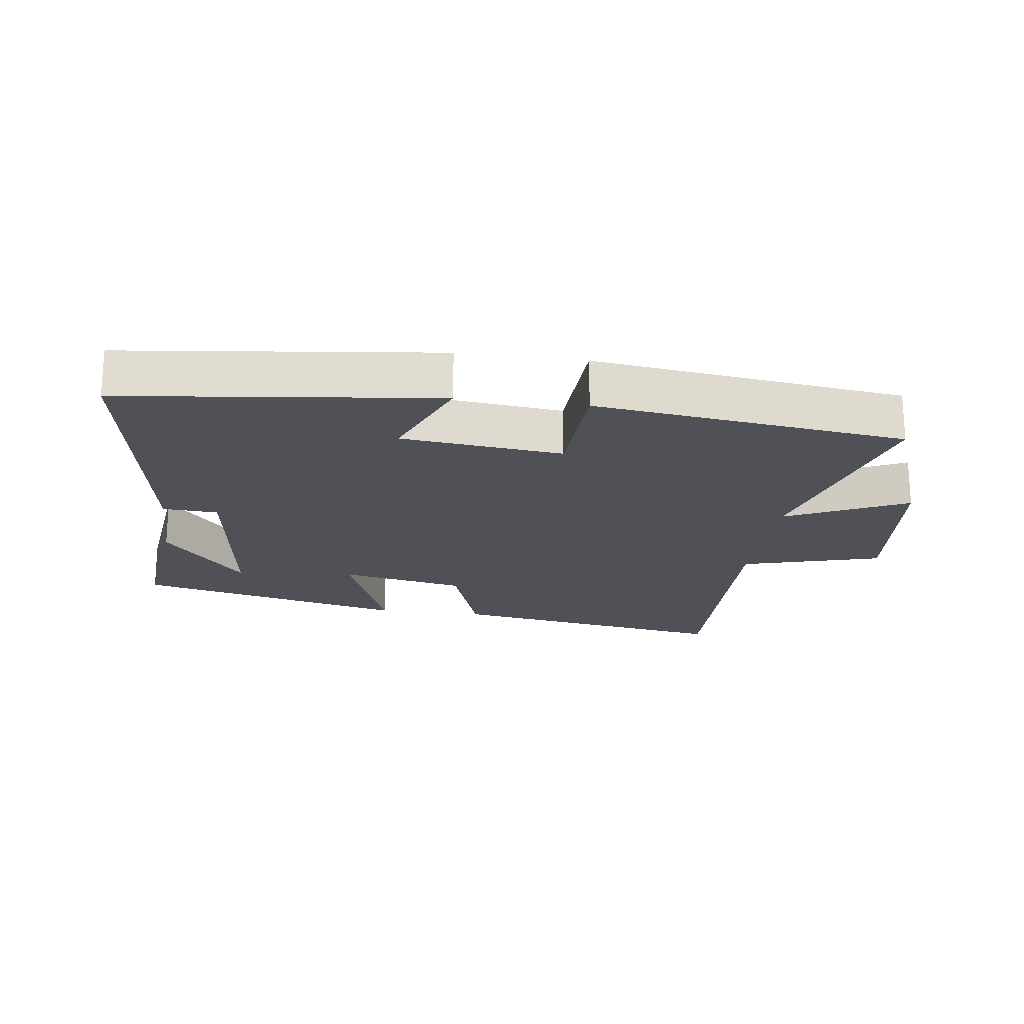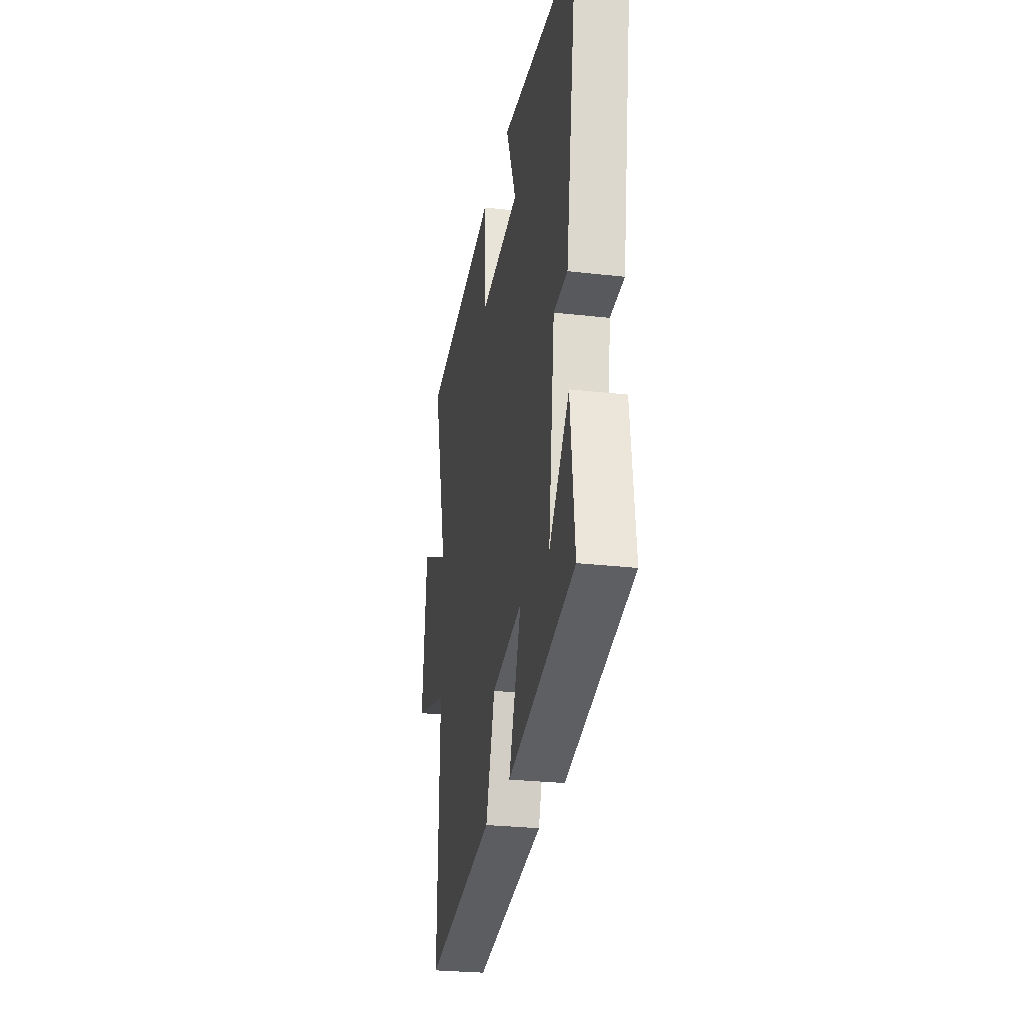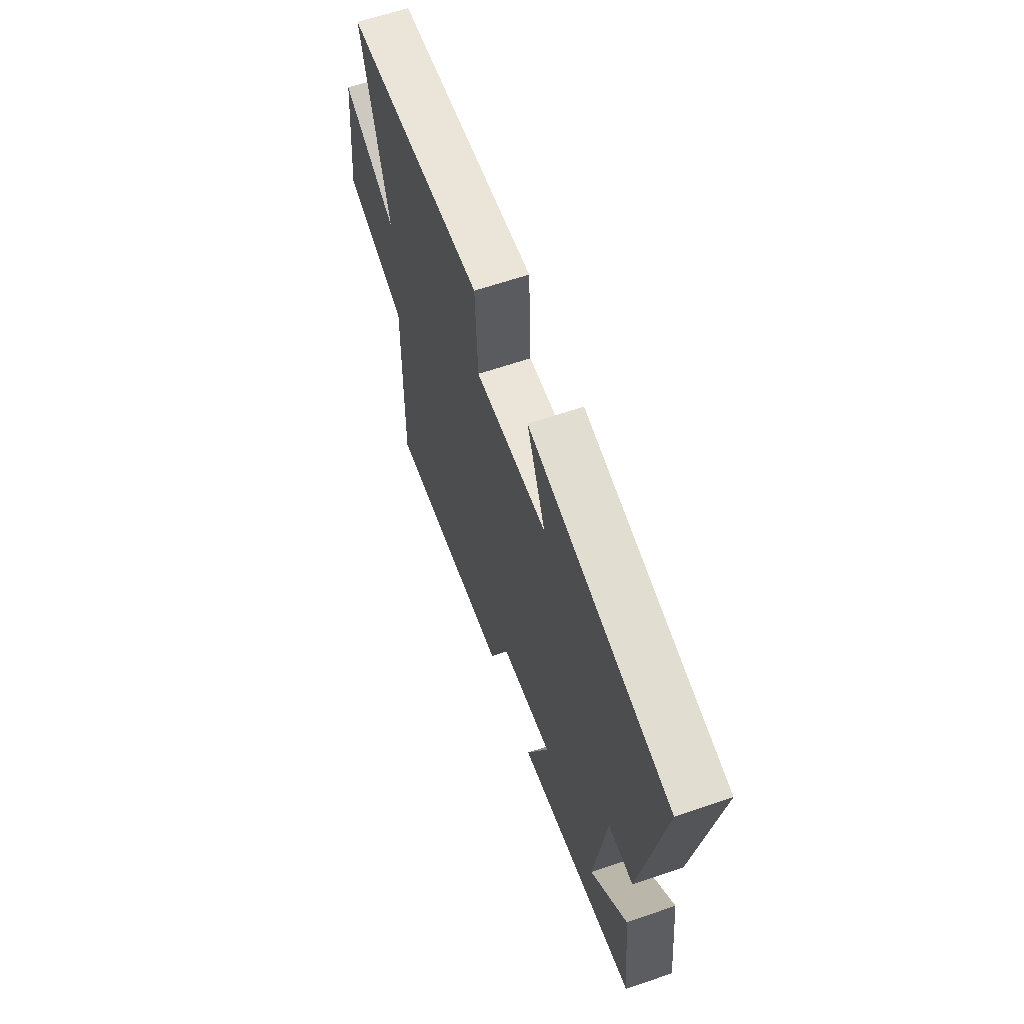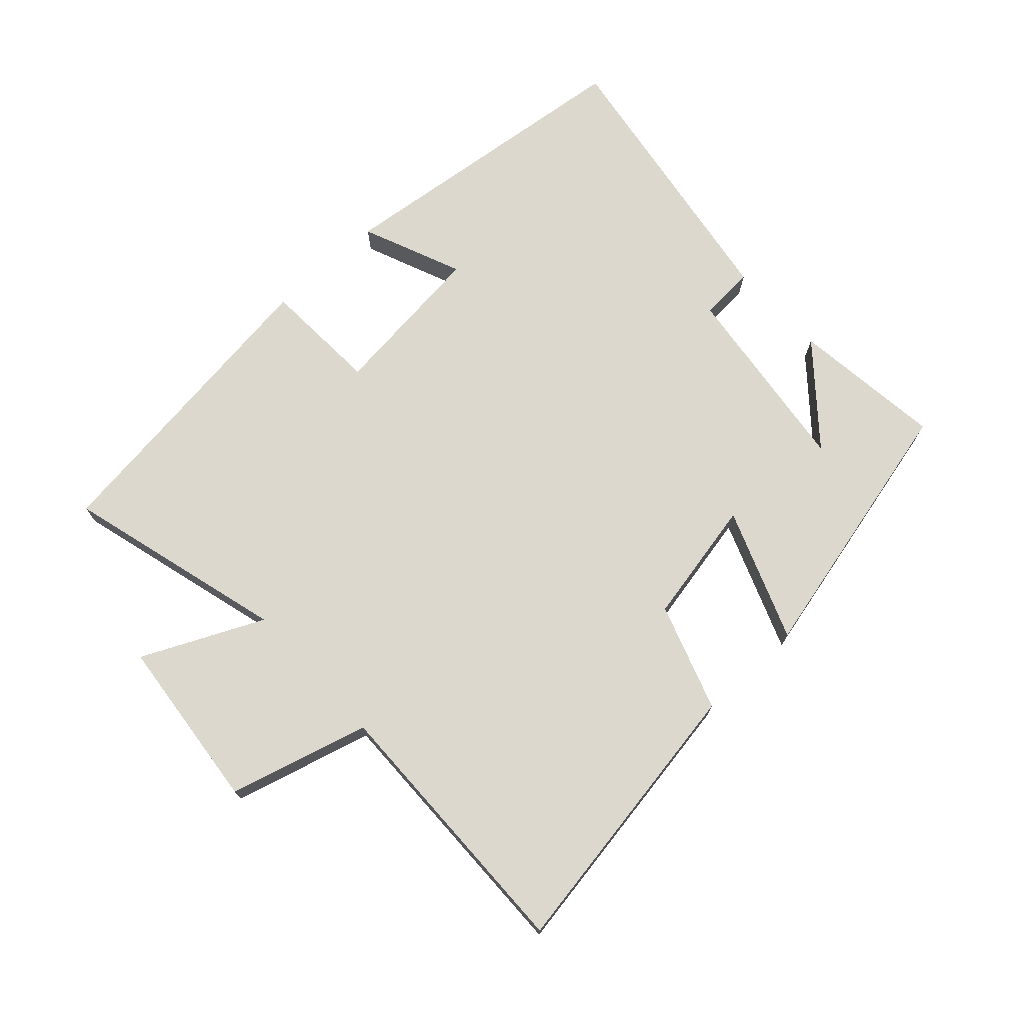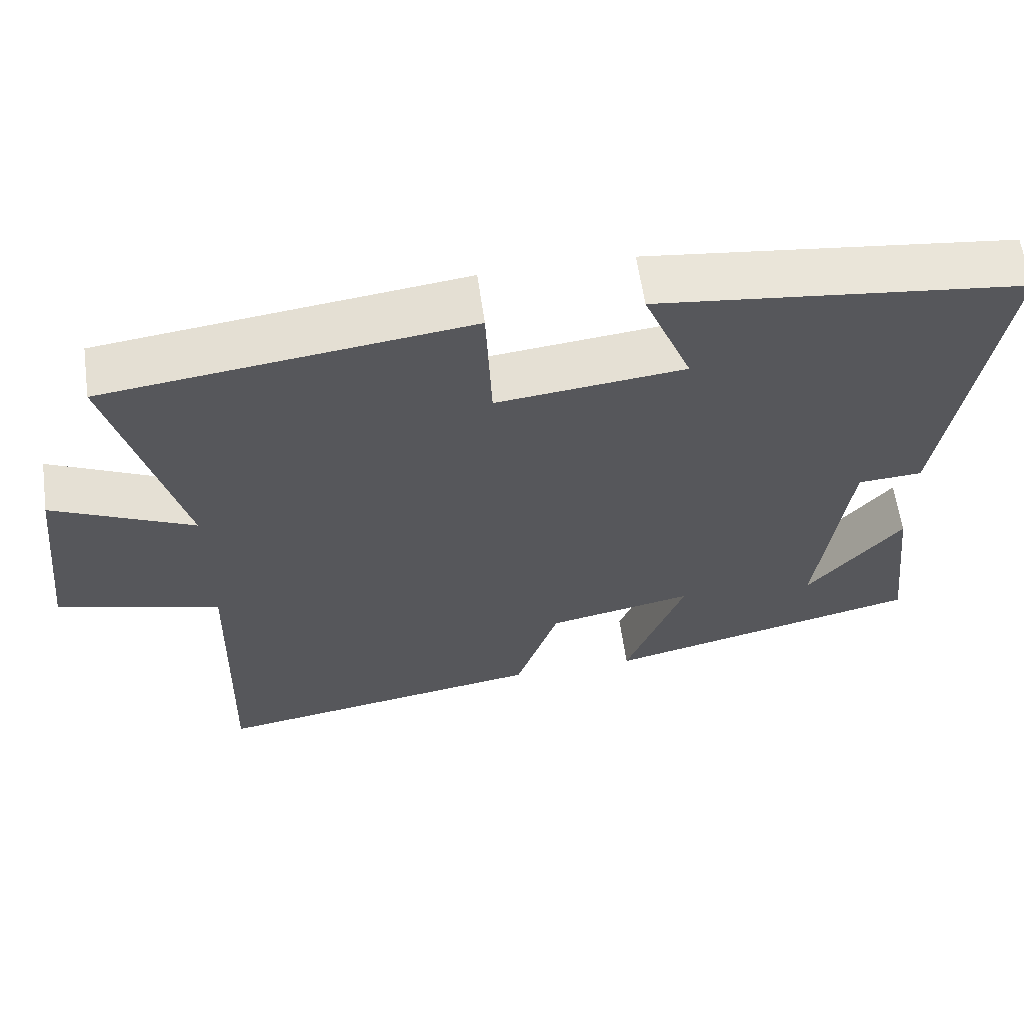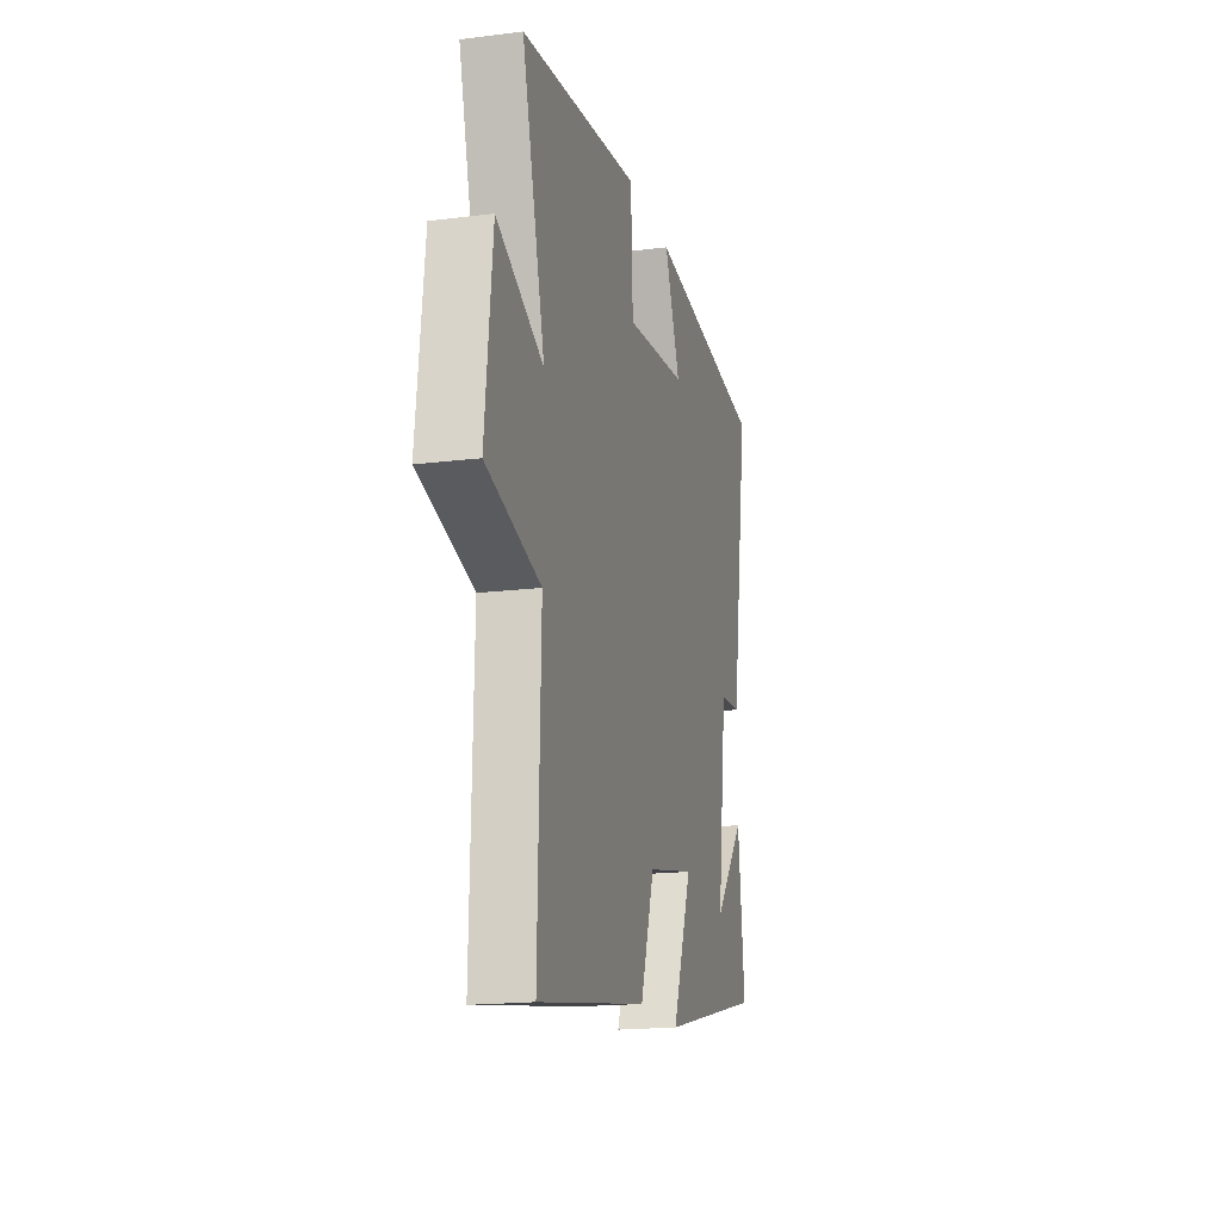
<metadata>
{"format":"obj","ext":"obj","renderer":"f3d","projection":"perspective","resolution":1024,"background":"white","views":[{"elev":-20.4,"azim":-7.8,"up":"+Y"},{"elev":-27.0,"azim":-100.1,"up":"+Z"},{"elev":62.8,"azim":-109.1,"up":"+Z"},{"elev":72.6,"azim":137.1,"up":"+Y"},{"elev":60.9,"azim":172.0,"up":"+Z"},{"elev":-17.6,"azim":104.0,"up":"+Z"}]}
</metadata>
<code>
v -0.572 0.07 0.441
v -0.084 0.07 0.5
v -0.148 0.07 0.343
v 0.102 0.07 0.317
v 0.11 0.07 0.5
v 0.592 0.07 0.441
v 0.5 0.07 0.097
v 0.687 0.07 0.186
v 0.717 0.07 -0.084
v 0.5 0.07 -0.145
v 0.511 0.07 -0.57
v 0.067 0.07 -0.5
v 0.01 0.07 -0.334
v -0.184 0.07 -0.296
v -0.105 0.07 -0.5
v -0.527 0.07 -0.402
v -0.5 0.07 -0.166
v -0.374 0.07 -0.313
v -0.414 0.07 -0.009
v -0.5 0.07 -0.004
v -0.572 0 0.441
v -0.084 0 0.5
v -0.148 0 0.343
v 0.102 0 0.317
v 0.11 0 0.5
v 0.592 0 0.441
v 0.5 0 0.097
v 0.687 0 0.186
v 0.717 0 -0.084
v 0.5 0 -0.145
v 0.511 0 -0.57
v 0.067 0 -0.5
v 0.01 0 -0.334
v -0.184 0 -0.296
v -0.105 0 -0.5
v -0.527 0 -0.402
v -0.5 0 -0.166
v -0.374 0 -0.313
v -0.414 0 -0.009
v -0.5 0 -0.004
f 19 20 1 2
f 16 17 18
f 14 15 16 18
f 14 18 19
f 13 14 19
f 10 11 12 13
f 10 13 19
f 7 8 9 10
f 7 10 19
f 4 5 6 7
f 3 4 7 19
f 2 3 19
f 22 21 40 39
f 38 37 36
f 38 36 35 34
f 39 38 34
f 39 34 33
f 33 32 31 30
f 39 33 30
f 30 29 28 27
f 39 30 27
f 27 26 25 24
f 39 27 24 23
f 39 23 22
f 1 21 22 2
f 2 22 23 3
f 3 23 24 4
f 4 24 25 5
f 5 25 26 6
f 6 26 27 7
f 7 27 28 8
f 8 28 29 9
f 9 29 30 10
f 10 30 31 11
f 11 31 32 12
f 12 32 33 13
f 13 33 34 14
f 14 34 35 15
f 15 35 36 16
f 16 36 37 17
f 17 37 38 18
f 18 38 39 19
f 19 39 40 20
f 20 40 21 1

</code>
